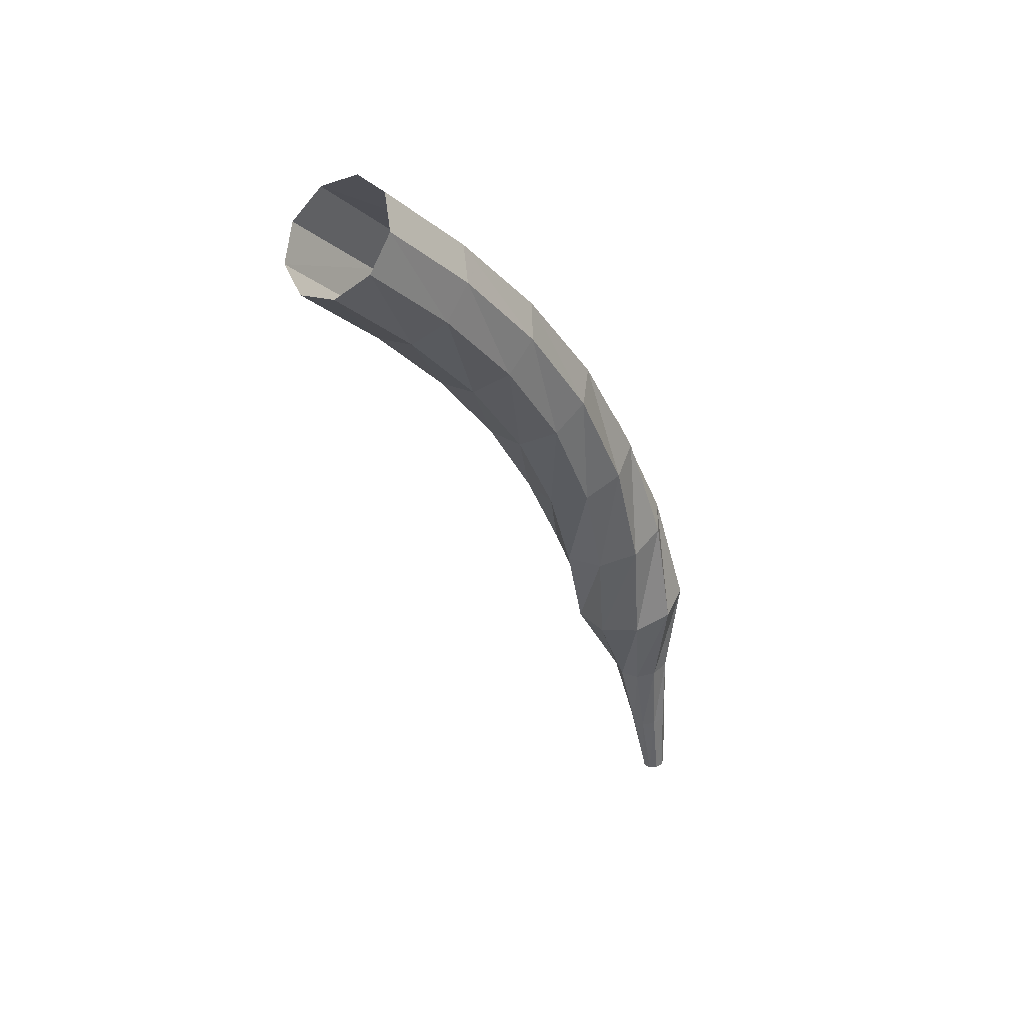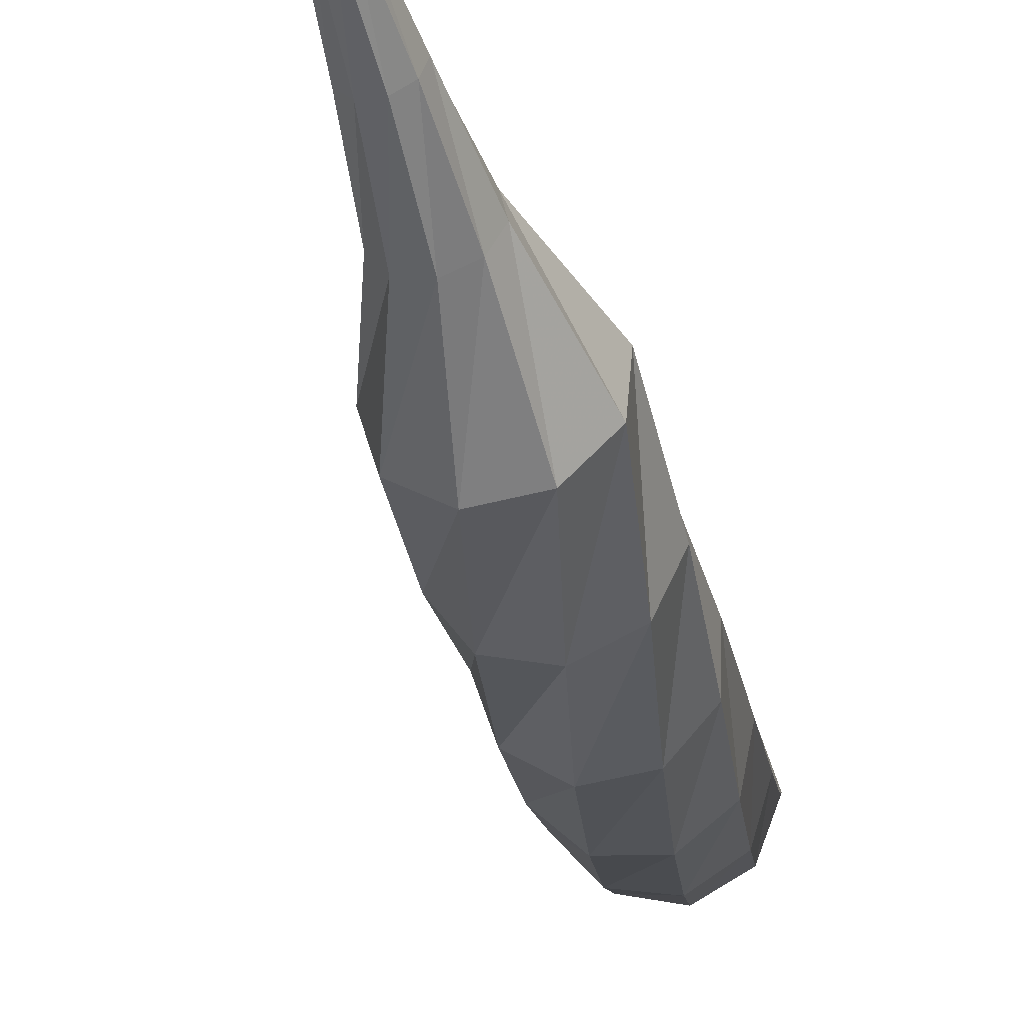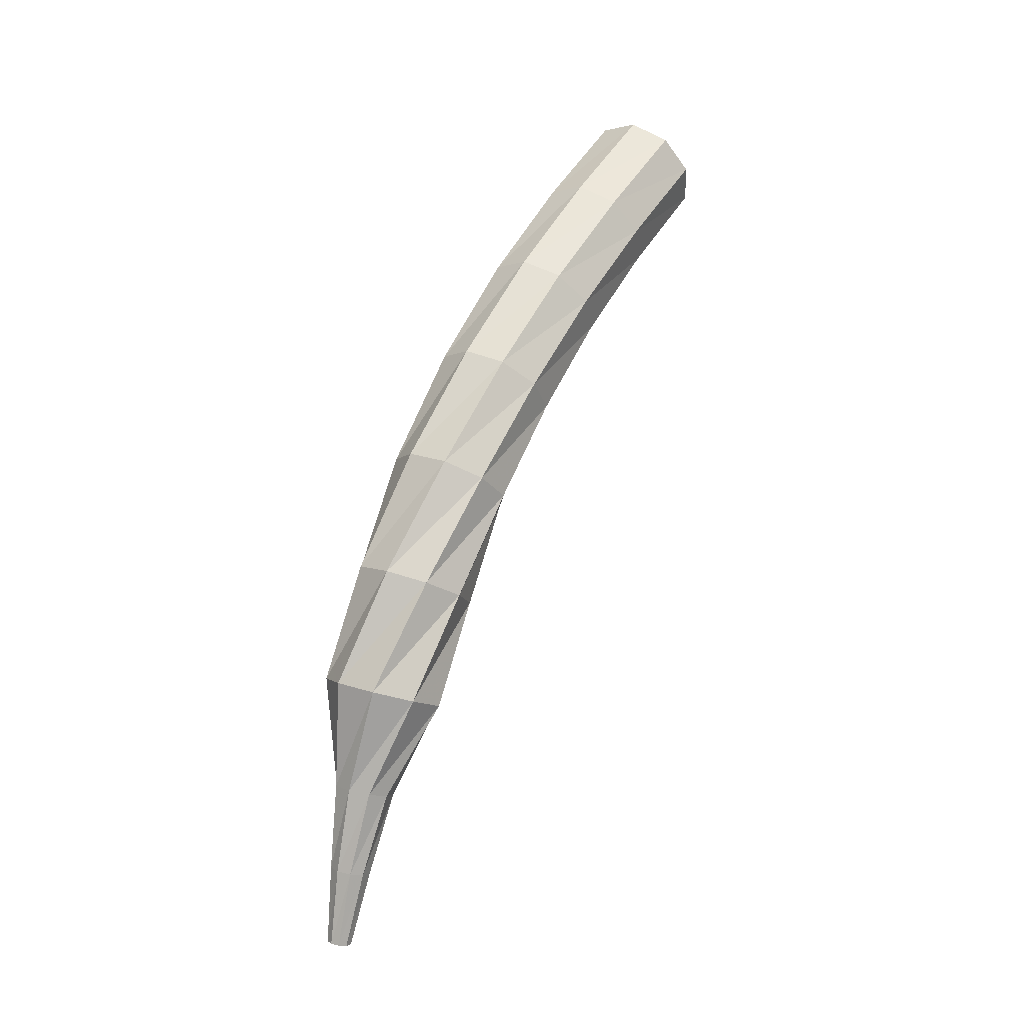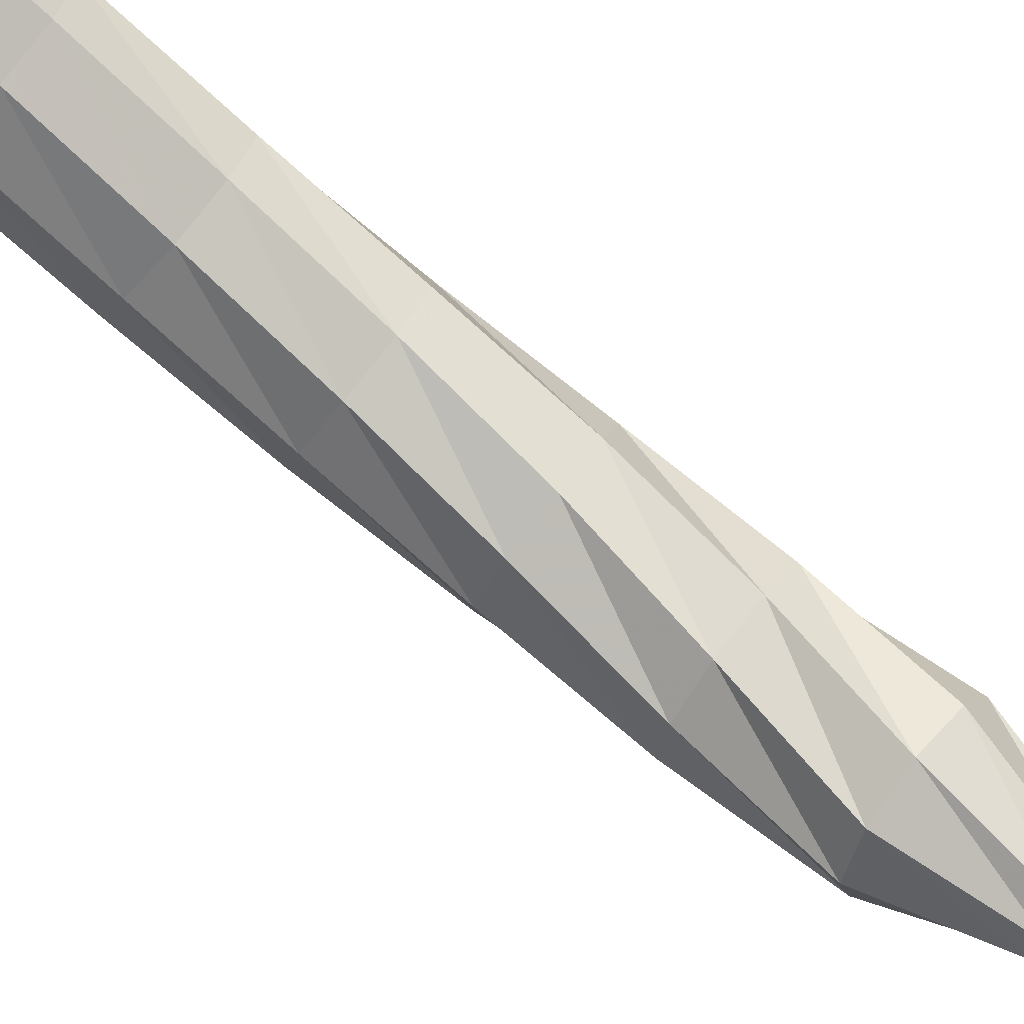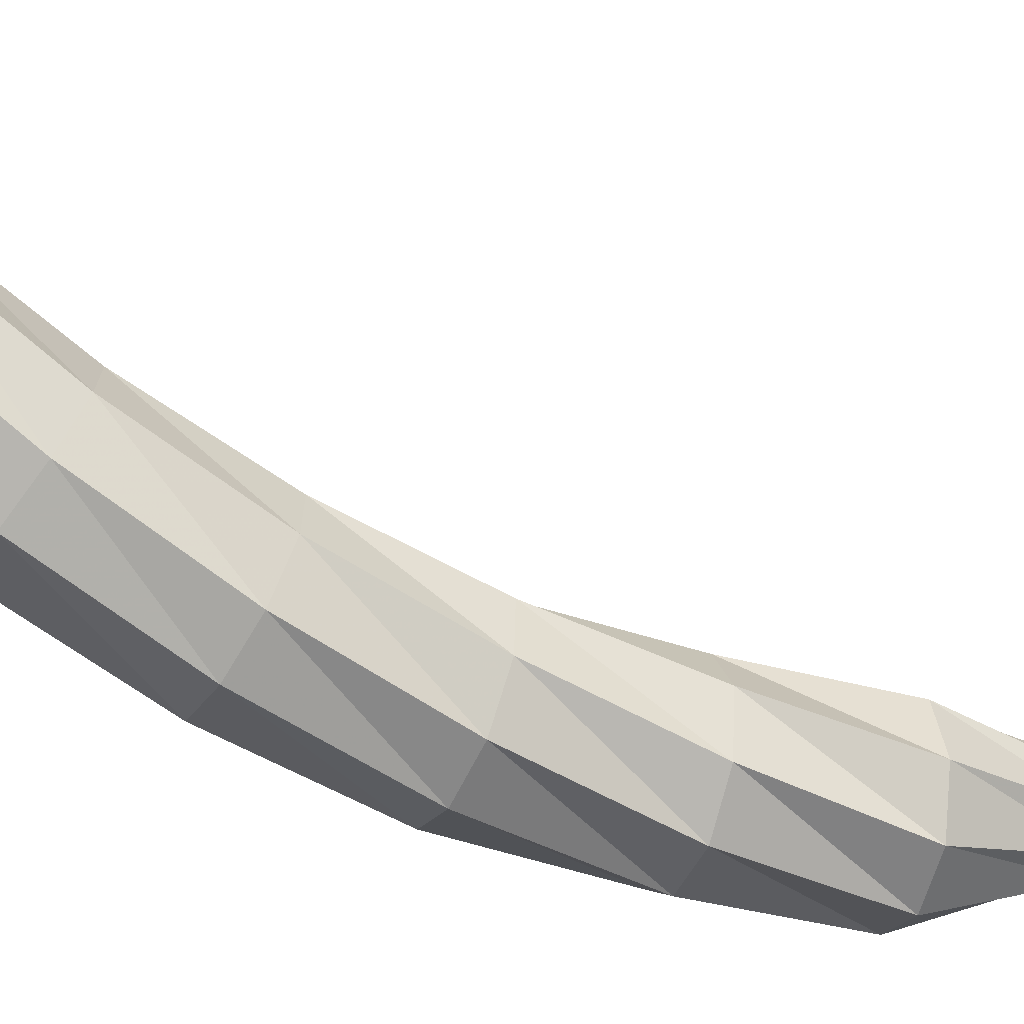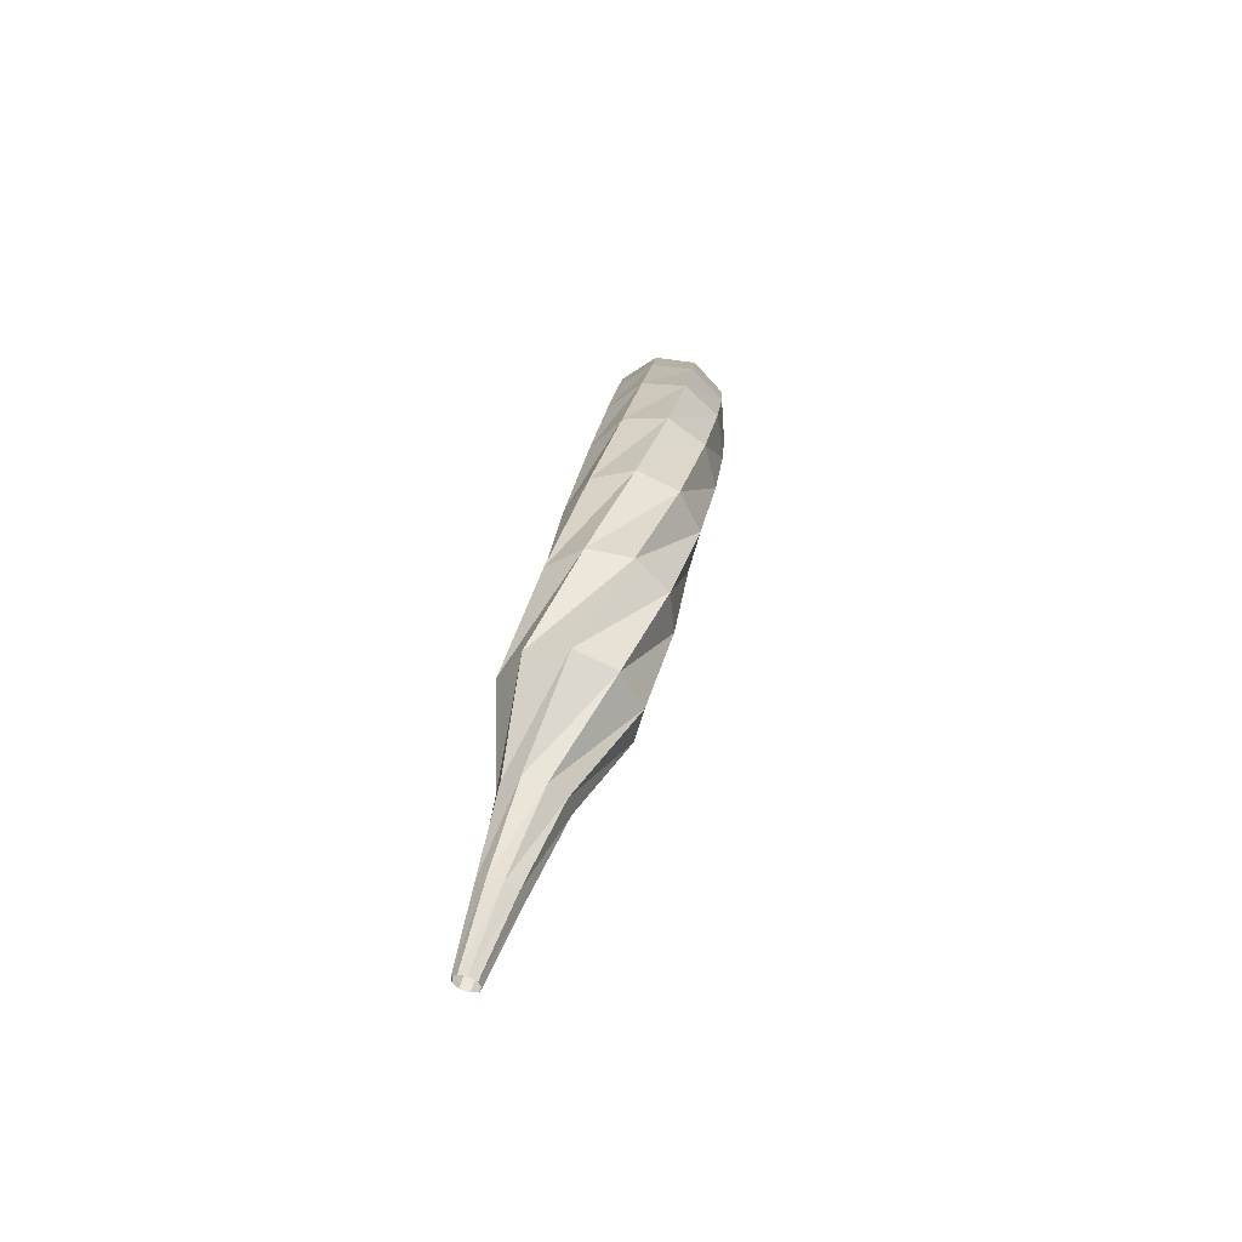
<metadata>
{"format":"obj","ext":"obj","renderer":"f3d","projection":"perspective","resolution":1024,"background":"white","views":[{"elev":47.3,"azim":-152.3,"up":"+Z"},{"elev":-37.2,"azim":-151.9,"up":"+Y"},{"elev":-10.5,"azim":20.7,"up":"+Z"},{"elev":64.9,"azim":144.1,"up":"+Y"},{"elev":-25.4,"azim":84.5,"up":"+Y"},{"elev":-39.7,"azim":-26.8,"up":"+Z"}]}
</metadata>
<code>
g tube1
v 109.7 97.74 155.3
v 110.3 98.12 154.8
v 111.1 98.04 154.5
v 111.7 97.52 154.6
v 112 96.81 155
v 111.6 96.24 155.6
v 110.9 96.09 156
v 110.1 96.41 156.1
v 109.6 97.07 155.8
v 109.7 97.74 155.3
v 108.9 96.39 153.4
v 109.5 96.78 152.9
v 110.3 96.68 152.7
v 111 96.14 152.8
v 111.2 95.41 153.2
v 110.8 94.84 153.7
v 110.1 94.69 154.1
v 109.3 95.03 154.2
v 108.8 95.7 153.9
v 108.9 96.39 153.4
v 108.2 95.26 151.5
v 108.8 95.63 151
v 109.6 95.49 150.8
v 110.2 94.9 150.9
v 110.4 94.14 151.2
v 109.9 93.56 151.7
v 109.2 93.43 152.1
v 108.4 93.82 152.1
v 108 94.54 151.9
v 108.2 95.26 151.5
v 107.5 94.41 149.4
v 108.2 94.74 149
v 109 94.52 148.8
v 109.5 93.85 148.9
v 109.5 93.05 149.2
v 109 92.49 149.6
v 108.2 92.44 149.9
v 107.5 92.91 150
v 107.2 93.69 149.8
v 107.5 94.41 149.4
v 107 93.92 147.2
v 107.7 94.11 146.9
v 108.5 93.74 146.7
v 108.9 92.98 146.8
v 108.7 92.17 147
v 108 91.71 147.3
v 107.2 91.81 147.6
v 106.6 92.41 147.6
v 106.5 93.24 147.5
v 107 93.92 147.2
v 106.6 93.75 144.9
v 107.5 93.69 144.7
v 108.1 93.1 144.6
v 108.2 92.25 144.6
v 107.7 91.54 144.8
v 106.9 91.31 145
v 106.2 91.65 145.2
v 105.8 92.42 145.3
v 106 93.25 145.2
v 106.6 93.75 144.9
v 106.5 93.75 142.7
v 107.2 93.38 142.5
v 107.6 92.6 142.4
v 107.4 91.78 142.4
v 106.7 91.29 142.6
v 105.9 91.37 142.8
v 105.3 91.98 143
v 105.2 92.84 143
v 105.7 93.53 142.9
v 106.5 93.75 142.7
v 106.1 93.23 140.7
v 106.4 92.94 140.6
v 106.4 92.52 140.5
v 106.2 92.17 140.5
v 105.8 92.04 140.6
v 105.4 92.21 140.7
v 105.3 92.59 140.8
v 105.4 93 140.8
v 105.7 93.26 140.8
v 106.1 93.23 140.7
v 105.7 93.26 139
v 105.9 93.03 138.9
v 105.8 92.75 138.9
v 105.6 92.54 138.9
v 105.4 92.51 139
v 105.1 92.66 139.1
v 105.1 92.93 139.1
v 105.2 93.19 139.1
v 105.4 93.32 139.1
v 105.7 93.26 139
v 105.3 93.38 137.5
v 105.3 93.24 137.5
v 105.3 93.07 137.4
v 105.2 92.95 137.4
v 105 92.94 137.5
v 104.9 93.04 137.5
v 104.9 93.2 137.6
v 104.9 93.35 137.6
v 105.1 93.42 137.6
v 105.3 93.38 137.5
f 1 2 12
f 12 11 1
f 2 3 13
f 13 12 2
f 3 4 14
f 14 13 3
f 4 5 15
f 15 14 4
f 5 6 16
f 16 15 5
f 6 7 17
f 17 16 6
f 7 8 18
f 18 17 7
f 8 9 19
f 19 18 8
f 9 10 20
f 20 19 9
f 11 12 22
f 22 21 11
f 12 13 23
f 23 22 12
f 13 14 24
f 24 23 13
f 14 15 25
f 25 24 14
f 15 16 26
f 26 25 15
f 16 17 27
f 27 26 16
f 17 18 28
f 28 27 17
f 18 19 29
f 29 28 18
f 19 20 30
f 30 29 19
f 21 22 32
f 32 31 21
f 22 23 33
f 33 32 22
f 23 24 34
f 34 33 23
f 24 25 35
f 35 34 24
f 25 26 36
f 36 35 25
f 26 27 37
f 37 36 26
f 27 28 38
f 38 37 27
f 28 29 39
f 39 38 28
f 29 30 40
f 40 39 29
f 31 32 42
f 42 41 31
f 32 33 43
f 43 42 32
f 33 34 44
f 44 43 33
f 34 35 45
f 45 44 34
f 35 36 46
f 46 45 35
f 36 37 47
f 47 46 36
f 37 38 48
f 48 47 37
f 38 39 49
f 49 48 38
f 39 40 50
f 50 49 39
f 41 42 52
f 52 51 41
f 42 43 53
f 53 52 42
f 43 44 54
f 54 53 43
f 44 45 55
f 55 54 44
f 45 46 56
f 56 55 45
f 46 47 57
f 57 56 46
f 47 48 58
f 58 57 47
f 48 49 59
f 59 58 48
f 49 50 60
f 60 59 49
f 51 52 62
f 62 61 51
f 52 53 63
f 63 62 52
f 53 54 64
f 64 63 53
f 54 55 65
f 65 64 54
f 55 56 66
f 66 65 55
f 56 57 67
f 67 66 56
f 57 58 68
f 68 67 57
f 58 59 69
f 69 68 58
f 59 60 70
f 70 69 59
f 61 62 72
f 72 71 61
f 62 63 73
f 73 72 62
f 63 64 74
f 74 73 63
f 64 65 75
f 75 74 64
f 65 66 76
f 76 75 65
f 66 67 77
f 77 76 66
f 67 68 78
f 78 77 67
f 68 69 79
f 79 78 68
f 69 70 80
f 80 79 69
f 71 72 82
f 82 81 71
f 72 73 83
f 83 82 72
f 73 74 84
f 84 83 73
f 74 75 85
f 85 84 74
f 75 76 86
f 86 85 75
f 76 77 87
f 87 86 76
f 77 78 88
f 88 87 77
f 78 79 89
f 89 88 78
f 79 80 90
f 90 89 79
f 81 82 92
f 92 91 81
f 82 83 93
f 93 92 82
f 83 84 94
f 94 93 83
f 84 85 95
f 95 94 84
f 85 86 96
f 96 95 85
f 86 87 97
f 97 96 86
f 87 88 98
f 98 97 87
f 88 89 99
f 99 98 88
f 89 90 100
f 100 99 89
g

</code>
